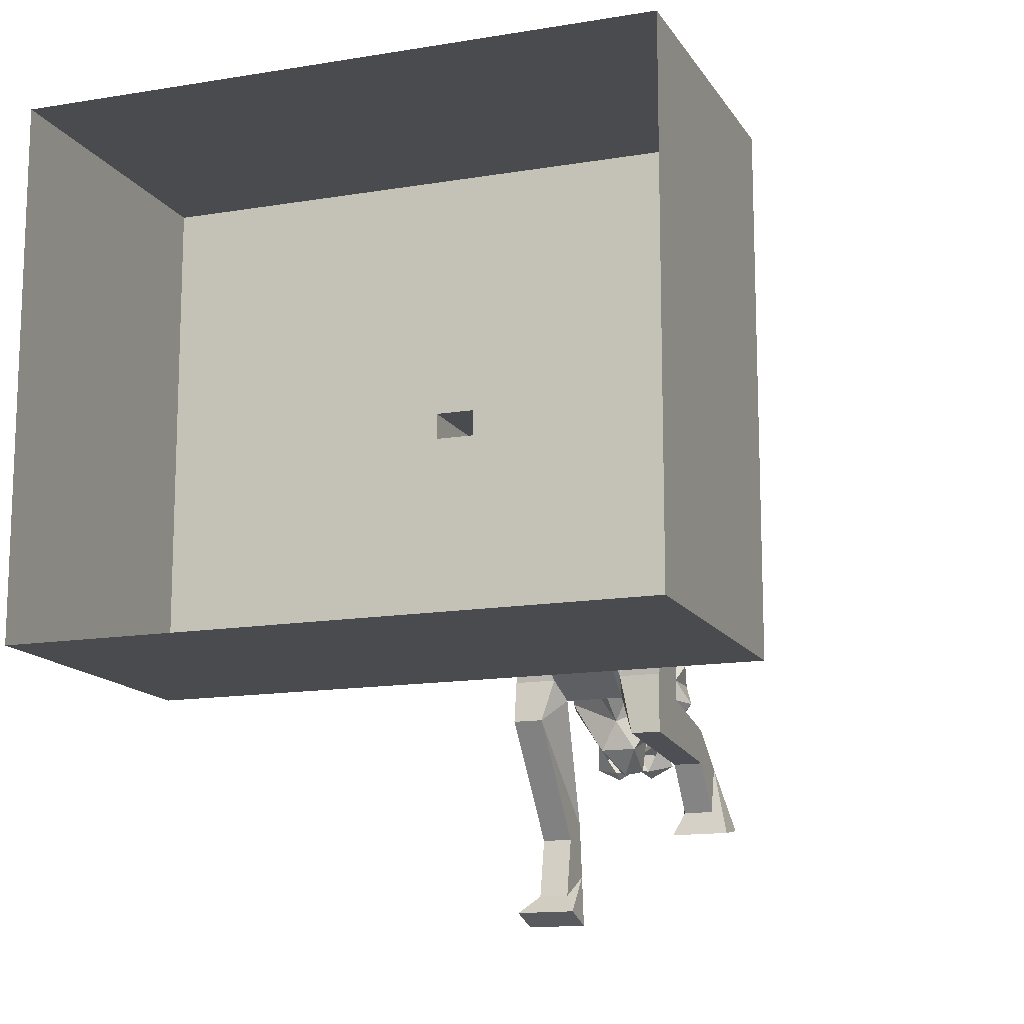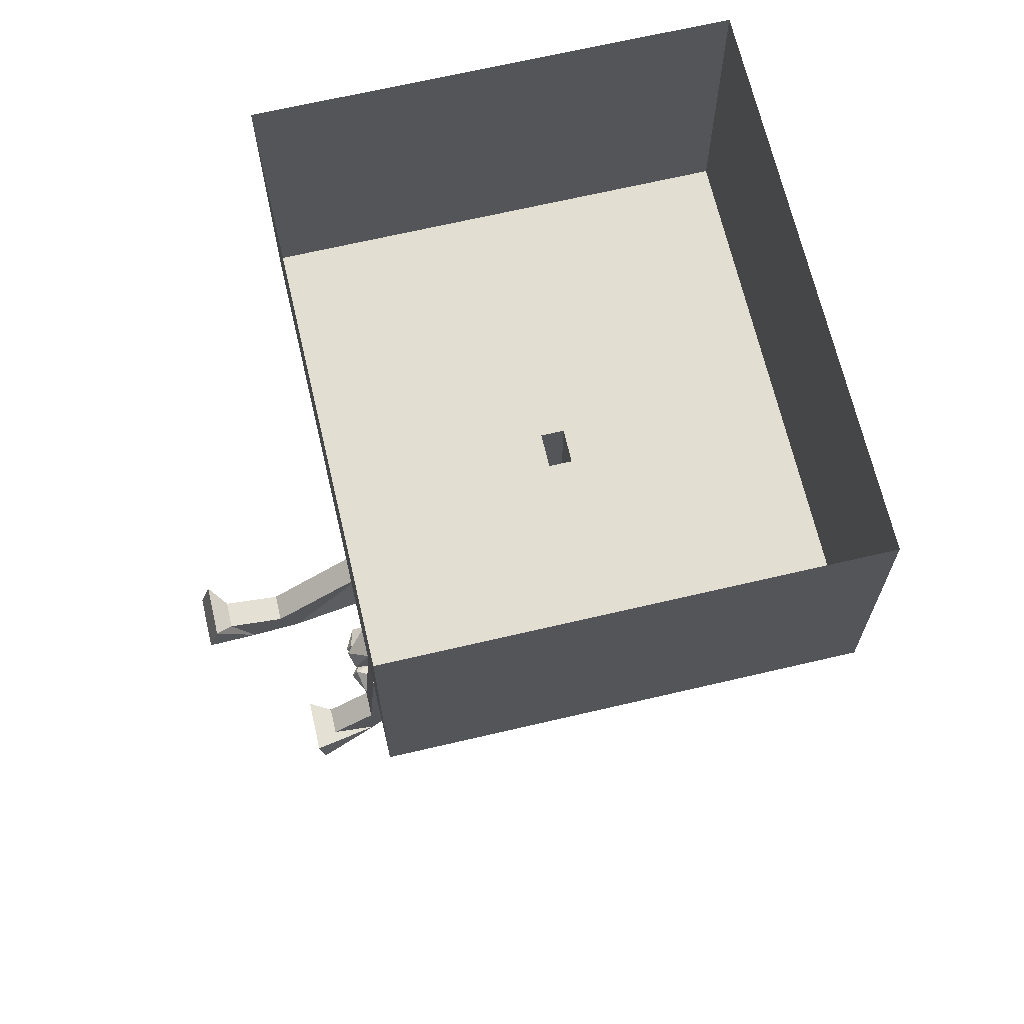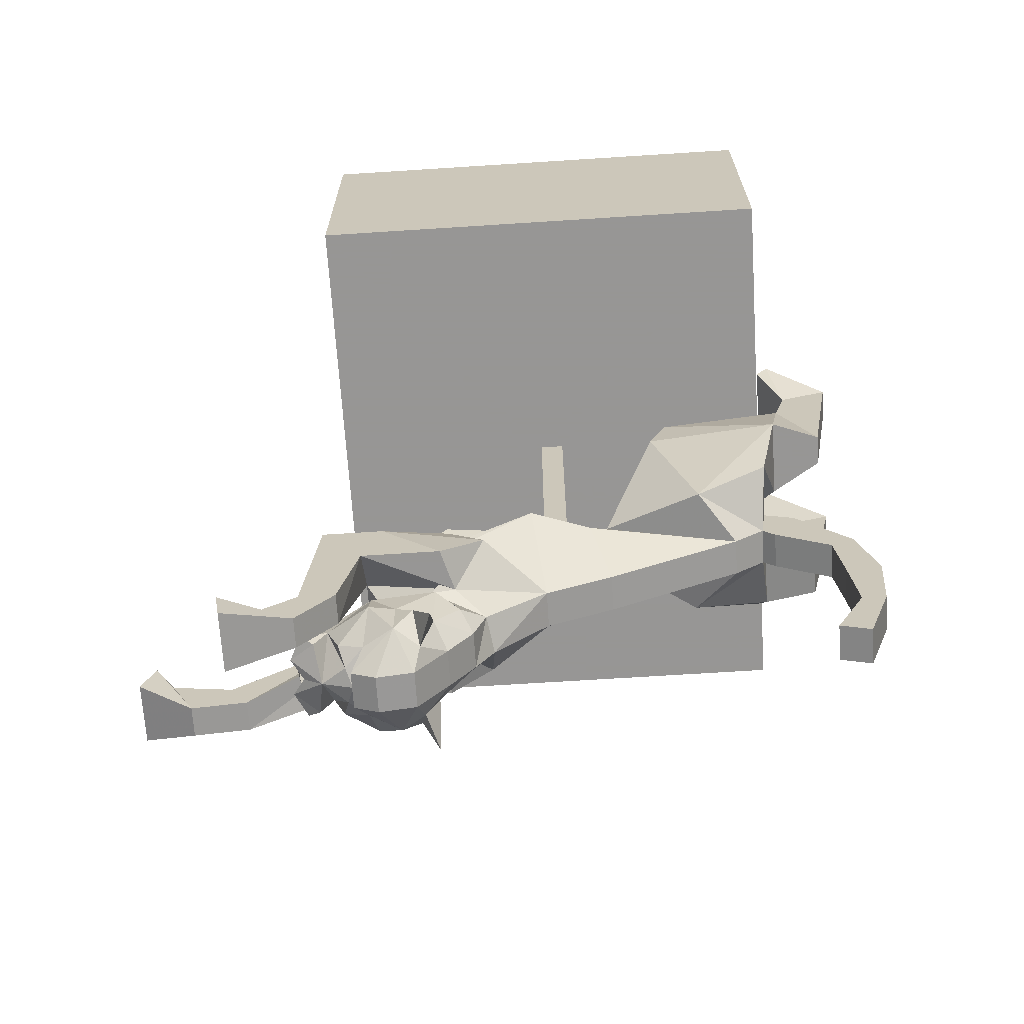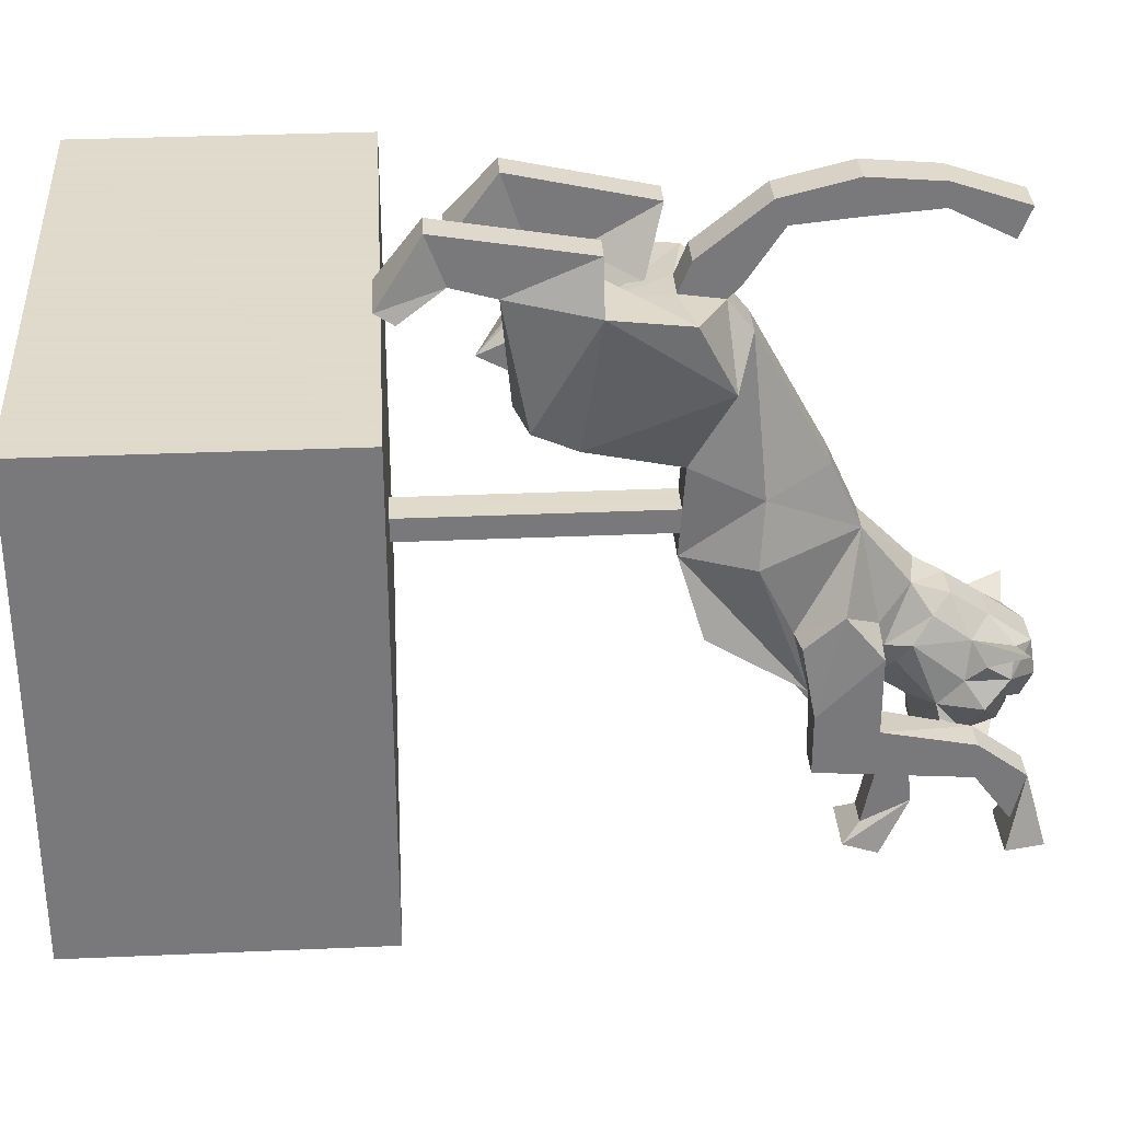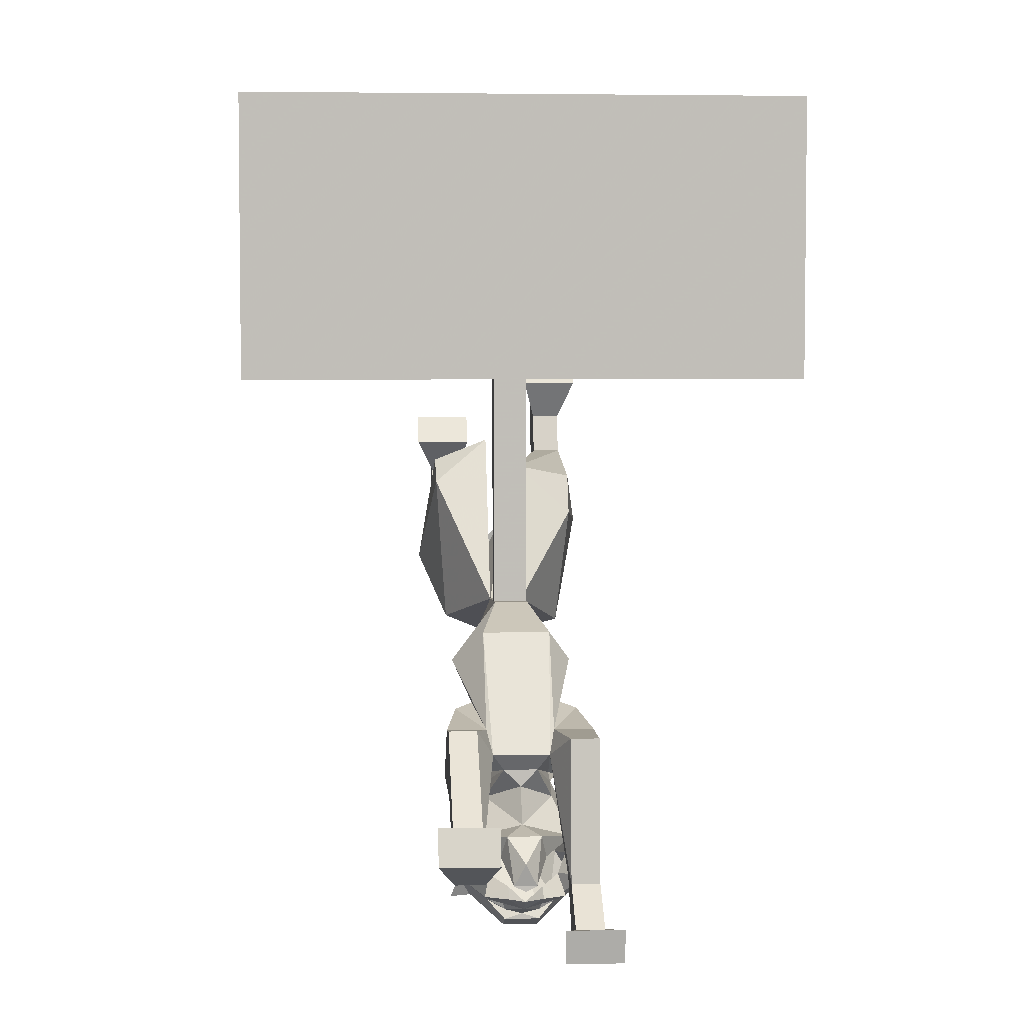
<metadata>
{"format":"obj","ext":"obj","renderer":"f3d","projection":"perspective","resolution":1024,"background":"white","views":[{"elev":-14.0,"azim":-159.5,"up":"+Z"},{"elev":67.8,"azim":-103.2,"up":"+Y"},{"elev":-67.8,"azim":-86.3,"up":"+Y"},{"elev":32.4,"azim":-93.5,"up":"+Z"},{"elev":4.3,"azim":176.0,"up":"+Y"}]}
</metadata>
<code>
v -0.375 0 0.375
v -0.375 0 -0.25
v -0.375 -0.375 -0.25
v -0.375 -0.375 0.375
v 0.375 0 0.375
v 0.375 -0.375 0.375
v 0.375 0 -0.25
v 0.375 -0.375 -0.25
v 0.02344 -0.375 0.04688
v -0.02344 -0.375 0.04688
v -0.02344 -0.375 0.07812
v 0.02344 -0.375 0.07812
v 0.02344 -0.7188 0.07812
v 0.02344 -0.7188 0.04688
v -0.02344 -0.7188 0.04688
v -0.02344 -0.7188 0.07812
v -0.1875 -0.0625 -0.25
v 0.1875 -0.0625 -0.25
v 0.1875 -0.25 -0.25
v -0.1875 -0.25 -0.25
v 0.02344 -0.9922 -0.2422
v -0.02344 -0.9922 -0.2422
v 0 -0.9844 -0.2031
v 0.07031 -1.008 -0.1719
v 0.03125 -1.023 -0.2266
v 0.01562 -1.055 -0.2656
v 0 -1.023 -0.2734
v -0.01562 -1.055 -0.2656
v -0.03125 -1.023 -0.2266
v -0.07031 -1.008 -0.1719
v -0.04688 -0.9609 -0.125
v 0 -0.9375 -0.1719
v 0.04688 -0.9609 -0.125
v 0.0625 -0.9766 -0.09375
v 0.07031 -1.039 -0.1406
v 0.08594 -1.062 -0.1719
v 0.04688 -1.047 -0.2266
v 0.04688 -1.086 -0.2109
v 0.02344 -1.102 -0.2031
v 0 -1.094 -0.2344
v 0.04688 -1.078 -0.2422
v 0.05469 -1.07 -0.2578
v 0.02344 -1.055 -0.2656
v 0.02344 -1.07 -0.2734
v 0 -1.078 -0.2578
v -0.02344 -1.07 -0.2734
v -0.02344 -1.055 -0.2656
v -0.05469 -1.07 -0.2578
v -0.04688 -1.047 -0.2266
v -0.04688 -1.078 -0.2422
v -0.02344 -1.102 -0.2031
v -0.04688 -1.086 -0.2109
v -0.08594 -1.062 -0.1719
v -0.07031 -1.039 -0.1406
v -0.0625 -0.9766 -0.09375
v -0.04688 -0.9453 -0.1016
v -0.02344 -0.9141 -0.1719
v 0.02344 -0.9141 -0.1719
v 0.04688 -0.9453 -0.1016
v 0.04688 -1 -0.0625
v 0.05469 -1.047 -0.09375
v 0.07812 -1.062 -0.1172
v 0.07031 -1.094 -0.1406
v 0.04688 -1.094 -0.1797
v 0 -1.109 -0.1953
v -0.04688 -1.094 -0.1797
v -0.07031 -1.094 -0.1406
v -0.07812 -1.062 -0.1172
v -0.05469 -1.047 -0.09375
v -0.04688 -1 -0.0625
v -0.02344 -0.9766 -0.03125
v -0.04688 -0.9375 -0.07031
v -0.03906 -0.8906 -0.1875
v 0.03906 -0.8906 -0.1875
v 0.04688 -0.9375 -0.07031
v 0.09375 -0.8906 -0.03125
v 0.1016 -0.9375 -0.08594
v 0.1016 -0.8594 -0.1641
v 0.08594 -0.8438 -0.07812
v 0.0625 -0.8359 -0.07031
v 0.02344 -0.9141 0.04688
v 0.02344 -0.9844 -0.02344
v 0.02344 -1.023 -0.04688
v 0.02344 -1.07 -0.07812
v 0.04688 -1.102 -0.1094
v 0.09375 -1.109 -0.09375
v 0.02344 -1.125 -0.1172
v 0.02344 -1.133 -0.1641
v 0.02344 -1.117 -0.1953
v -0.02344 -1.117 -0.1953
v -0.02344 -1.133 -0.1641
v -0.02344 -1.125 -0.1172
v -0.04688 -1.102 -0.1094
v -0.09375 -1.109 -0.09375
v -0.02344 -1.07 -0.07812
v -0.02344 -1.023 -0.04688
v -0.02344 -0.9141 0.04688
v -0.09375 -0.8906 -0.03125
v -0.1016 -0.9375 -0.08594
v -0.1016 -0.9375 -0.1875
v -0.0625 -1.055 -0.2109
v -0.0625 -1.055 -0.2578
v -0.0625 -0.8594 -0.2422
v -0.04688 -0.8594 -0.1641
v -0.04688 -0.7344 -0.08594
v 0.04688 -0.7344 -0.08594
v 0.04688 -0.8594 -0.1641
v 0.0625 -0.8516 -0.2188
v 0.0625 -1.008 -0.3438
v 0.1016 -1.008 -0.3438
v 0.1016 -0.9375 -0.2422
v 0.1016 -0.8516 -0.2188
v 0.08594 -0.7891 0.03125
v 0.0625 -0.7969 0.1094
v 0.02344 -0.875 0.1328
v -0.02344 -0.875 0.1328
v 0 -1.062 -0.2656
v 0.125 -0.9766 -0.4844
v 0.125 -0.9297 -0.4688
v 0.1016 -0.9531 -0.4453
v 0.1016 -1.016 -0.4141
v 0.0625 -1.016 -0.4141
v 0.04688 -0.9766 -0.4844
v 0.04688 -0.9297 -0.4688
v 0.0625 -0.9531 -0.4453
v 0.1016 -0.9688 -0.3672
v 0.0625 -0.9688 -0.3672
v -0.1016 -1.117 -0.2578
v -0.1016 -1.102 -0.3203
v -0.125 -1.094 -0.3516
v -0.125 -1.141 -0.3438
v -0.04688 -1.141 -0.3438
v -0.0625 -1.117 -0.2578
v -0.1016 -1.055 -0.2109
v -0.1016 -1.055 -0.2578
v -0.0625 -1.102 -0.3203
v -0.04688 -1.094 -0.3516
v -0.1016 -0.8594 -0.2422
v 0.125 -0.4844 0.3516
v 0.125 -0.4453 0.3828
v 0.1016 -0.5078 0.4609
v 0.1016 -0.5312 0.3906
v 0.0625 -0.5312 0.3906
v 0.04688 -0.4844 0.3516
v 0.04688 -0.4453 0.3828
v 0.0625 -0.5078 0.4609
v 0.1016 -0.6875 0.4219
v 0.1016 -0.5938 0.3672
v 0.0625 -0.5938 0.3672
v 0.0625 -0.6875 0.4219
v 0.125 -0.6641 0.3438
v 0.1016 -0.5078 0.2656
v 0.02344 -0.4766 0.2578
v 0.02344 -0.6641 0.3438
v 0.1016 -0.7109 0.3516
v 0.08594 -0.75 0.25
v 0.1016 -0.5391 0.2188
v 0.02344 -0.7109 0.1328
v 0 -0.6328 0.2891
v 0 -0.6172 0.3359
v 0.02344 -0.6953 0.3516
v 0.02344 -0.75 0.3438
v 0.02344 -0.7812 0.3047
v -0.1016 -0.4453 0.4062
v -0.1016 -0.4219 0.4688
v -0.125 -0.3672 0.3906
v -0.125 -0.3906 0.375
v -0.04688 -0.3906 0.375
v -0.0625 -0.4453 0.4062
v -0.1016 -0.5 0.3906
v -0.1016 -0.6094 0.4375
v -0.0625 -0.6094 0.4375
v -0.0625 -0.4219 0.4688
v -0.04688 -0.3672 0.3906
v -0.0625 -0.5 0.3906
v -0.02344 -0.5156 0.2188
v -0.1016 -0.5312 0.2266
v -0.125 -0.6094 0.375
v -0.02344 -0.6094 0.375
v 0.02344 -0.7656 0.3594
v -0.02344 -0.7656 0.3594
v -0.02344 -0.75 0.3438
v -0.02344 -0.7812 0.3047
v 0.02344 -0.7031 0.01562
v -0.02344 -0.7031 0.01562
v -0.02344 -0.7109 0.1328
v 0 -0.6328 0.2812
v 0.02344 -0.7109 0.3906
v -0.02344 -0.6953 0.3516
v -0.02344 -0.7109 0.3906
v 0.02344 -0.7969 0.4609
v 0.02344 -0.8125 0.4297
v -0.1016 -0.7109 0.3516
v -0.08594 -0.7578 0.2578
v -0.0625 -0.7969 0.1094
v -0.02344 -0.8125 0.4297
v -0.02344 -0.8906 0.4375
v -0.02344 -0.8906 0.4844
v -0.02344 -0.7969 0.4609
v 0.02344 -0.8906 0.4844
v 0.02344 -0.8906 0.4375
v -0.02344 -0.9844 0.4453
v -0.02344 -0.9844 0.4766
v 0.02344 -0.9844 0.4766
v 0.02344 -0.9844 0.4453
v -0.02344 -1.062 0.4062
v -0.02344 -1.078 0.4453
v 0.02344 -1.078 0.4453
v 0.02344 -1.062 0.4062
v -0.1016 -0.5859 0.2031
v -0.08594 -0.7891 0.03125
v -0.0625 -0.8359 -0.07031
v -0.08594 -0.8438 -0.07812
v -0.1016 -0.8594 -0.1641
f 1 2 3
f 1 3 4
f 1 4 5
f 5 4 6
f 5 6 7
f 7 6 8
f 7 8 2
f 2 8 3
f 3 8 9
f 3 9 10
f 3 10 4
f 4 10 11
f 4 11 6
f 6 11 12
f 6 12 8
f 8 12 9
f 21 22 23
f 21 23 24
f 21 24 25
f 21 25 26
f 21 26 27
f 21 27 22
f 22 27 28
f 22 28 29
f 22 29 30
f 22 30 23
f 23 30 31
f 23 31 32
f 23 32 33
f 23 33 24
f 24 33 34
f 24 34 35
f 24 35 36
f 24 36 37
f 49 40 51
f 49 51 52
f 30 54 55
f 30 55 31
f 34 60 61
f 34 61 35
f 35 61 62
f 35 62 63
f 35 63 36
f 40 65 51
f 51 66 52
f 54 67 68
f 54 68 69
f 54 69 55
f 55 69 70
f 56 71 72
f 57 73 74
f 57 74 58
f 58 74 75
f 58 75 59
f 59 75 76
f 76 75 77
f 76 77 78
f 76 78 79
f 76 79 80
f 76 80 81
f 76 81 82
f 76 82 75
f 75 82 59
f 60 83 61
f 61 83 84
f 61 84 85
f 61 85 86
f 61 86 62
f 62 85 63
f 63 85 87
f 63 87 88
f 66 90 67
f 67 90 91
f 67 91 92
f 67 92 93
f 67 93 68
f 69 93 95
f 69 95 96
f 69 96 70
f 71 82 97
f 71 97 72
f 72 97 98
f 73 100 101
f 73 101 102
f 73 102 103
f 73 103 104
f 73 104 105
f 73 105 106
f 73 106 74
f 74 106 107
f 74 107 108
f 74 111 75
f 75 111 77
f 77 111 78
f 78 111 112
f 78 112 108
f 78 108 107
f 78 107 79
f 79 107 80
f 81 114 115
f 81 115 116
f 81 116 97
f 81 97 82
f 27 26 28
f 28 26 117
f 96 95 84
f 96 84 83
f 84 87 85
f 87 84 92
f 87 92 91
f 87 91 88
f 88 91 90
f 93 92 95
f 95 92 84
f 118 119 120
f 118 120 121
f 118 121 122
f 118 122 123
f 118 123 124
f 118 124 119
f 119 124 120
f 120 124 125
f 120 125 126
f 120 126 121
f 121 126 110
f 121 110 109
f 121 109 122
f 122 109 125
f 122 125 124
f 122 124 123
f 109 127 125
f 125 127 126
f 134 101 100
f 134 100 138
f 134 138 135
f 135 138 103
f 135 103 102
f 141 146 147
f 141 147 148
f 141 148 142
f 142 148 149
f 142 149 143
f 143 149 150
f 143 150 146
f 146 150 147
f 151 154 155
f 151 155 156
f 151 156 157
f 154 159 160
f 154 160 155
f 155 160 161
f 155 161 162
f 155 162 156
f 156 162 163
f 156 163 158
f 156 158 157
f 164 169 170
f 164 170 171
f 164 171 165
f 165 171 172
f 165 172 173
f 169 173 175
f 169 175 170
f 170 175 176
f 170 176 177
f 170 177 178
f 170 178 171
f 171 178 172
f 172 178 179
f 172 179 175
f 172 175 173
f 162 180 181
f 162 181 182
f 162 182 163
f 163 182 183
f 163 183 115
f 163 115 114
f 163 114 158
f 158 114 184
f 158 184 185
f 158 185 186
f 158 186 187
f 158 187 159
f 159 187 160
f 188 161 189
f 188 189 190
f 188 190 191
f 188 191 192
f 188 192 180
f 188 180 161
f 161 180 162
f 182 181 190
f 182 190 189
f 183 186 195
f 183 195 116
f 183 116 115
f 196 181 180
f 196 180 192
f 196 199 181
f 181 199 190
f 190 199 191
f 197 201 202
f 197 202 203
f 197 203 198
f 198 203 204
f 198 204 200
f 202 201 205
f 204 205 200
f 200 205 201
f 189 161 160
f 186 210 176
f 186 176 179
f 186 179 187
f 184 107 106
f 184 106 105
f 184 105 185
f 185 105 104
f 185 104 211
f 185 211 195
f 185 195 186
f 97 116 195
f 97 195 211
f 97 211 212
f 97 212 98
f 100 214 138
f 138 214 103
f 103 214 104
f 104 212 211
f 175 179 176
f 177 176 210
f 177 210 178
f 9 12 13
f 9 13 14
f 9 14 10
f 10 14 15
f 10 15 11
f 11 15 16
f 11 16 12
f 12 16 13
f 37 36 38
f 37 38 39
f 37 39 40
f 37 40 41
f 37 41 42
f 37 42 43
f 43 42 44
f 43 44 45
f 45 44 40
f 45 40 46
f 45 46 47
f 47 46 48
f 47 48 49
f 49 48 50
f 49 50 40
f 49 52 53
f 49 53 30
f 30 53 54
f 31 55 56
f 31 56 57
f 31 57 32
f 32 57 58
f 32 58 33
f 33 58 59
f 33 59 34
f 34 59 60
f 36 63 64
f 36 64 38
f 38 64 39
f 39 65 40
f 52 66 53
f 53 66 67
f 53 67 54
f 55 70 56
f 56 70 71
f 56 72 57
f 57 72 73
f 59 82 60
f 60 82 83
f 62 86 85
f 63 88 89
f 63 89 64
f 65 89 90
f 68 93 94
f 68 94 69
f 69 94 93
f 70 96 71
f 71 96 83
f 71 83 82
f 72 98 99
f 72 99 100
f 72 100 73
f 74 108 109
f 74 109 110
f 74 110 111
f 80 107 113
f 80 113 81
f 81 113 114
f 42 41 44
f 44 41 40
f 46 50 48
f 50 46 40
f 88 90 89
f 126 127 112
f 126 112 111
f 126 111 110
f 109 108 127
f 127 108 112
f 128 129 130
f 128 130 131
f 128 131 132
f 128 132 133
f 128 133 134
f 128 134 129
f 129 134 135
f 129 135 102
f 129 102 136
f 129 136 130
f 130 136 137
f 130 137 132
f 130 132 131
f 132 137 136
f 132 136 133
f 133 136 102
f 133 102 101
f 133 101 134
f 139 140 141
f 139 141 142
f 139 142 143
f 139 143 144
f 139 144 140
f 140 144 145
f 140 145 141
f 141 145 146
f 143 146 145
f 143 145 144
f 147 150 151
f 147 151 148
f 148 151 152
f 148 152 153
f 148 153 149
f 149 153 154
f 149 154 150
f 150 154 151
f 151 157 152
f 152 157 153
f 153 157 158
f 153 158 154
f 154 158 159
f 164 165 166
f 164 166 167
f 164 167 168
f 164 168 169
f 165 173 166
f 166 173 174
f 166 174 167
f 167 174 168
f 168 174 173
f 168 173 169
f 182 189 193
f 182 193 194
f 182 194 183
f 183 194 186
f 196 192 197
f 196 197 198
f 196 198 199
f 191 199 200
f 191 200 201
f 191 201 192
f 192 201 197
f 198 200 199
f 202 205 206
f 202 206 207
f 202 207 203
f 203 207 208
f 203 208 204
f 204 208 209
f 204 209 205
f 206 205 209
f 206 209 208
f 206 208 207
f 189 160 193
f 193 160 179
f 193 179 178
f 193 178 194
f 194 178 210
f 194 210 186
f 184 114 113
f 184 113 107
f 98 212 213
f 98 213 214
f 98 214 99
f 99 214 100
f 104 214 213
f 104 213 212
f 72 56 98
f 17 18 19
f 17 19 20
f 39 64 65
f 51 65 66
f 64 89 65
f 65 90 66

</code>
